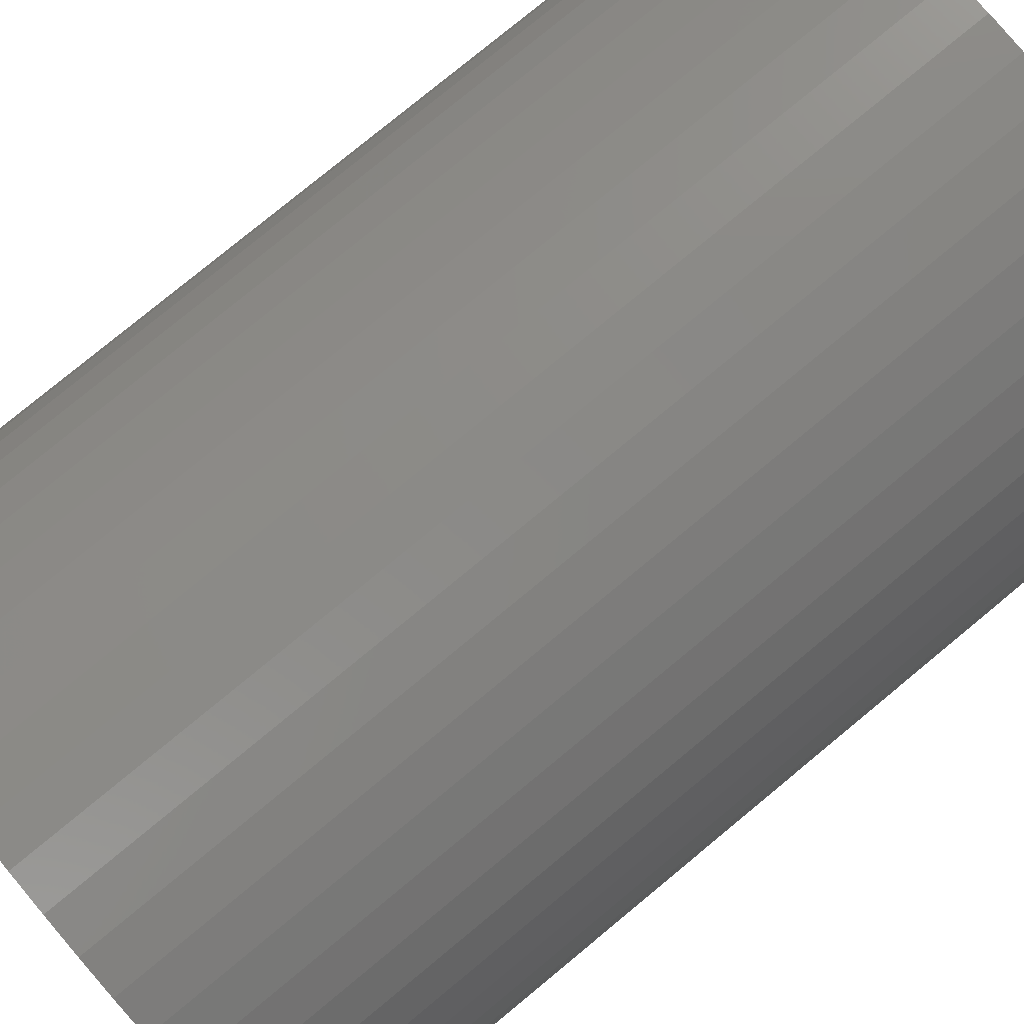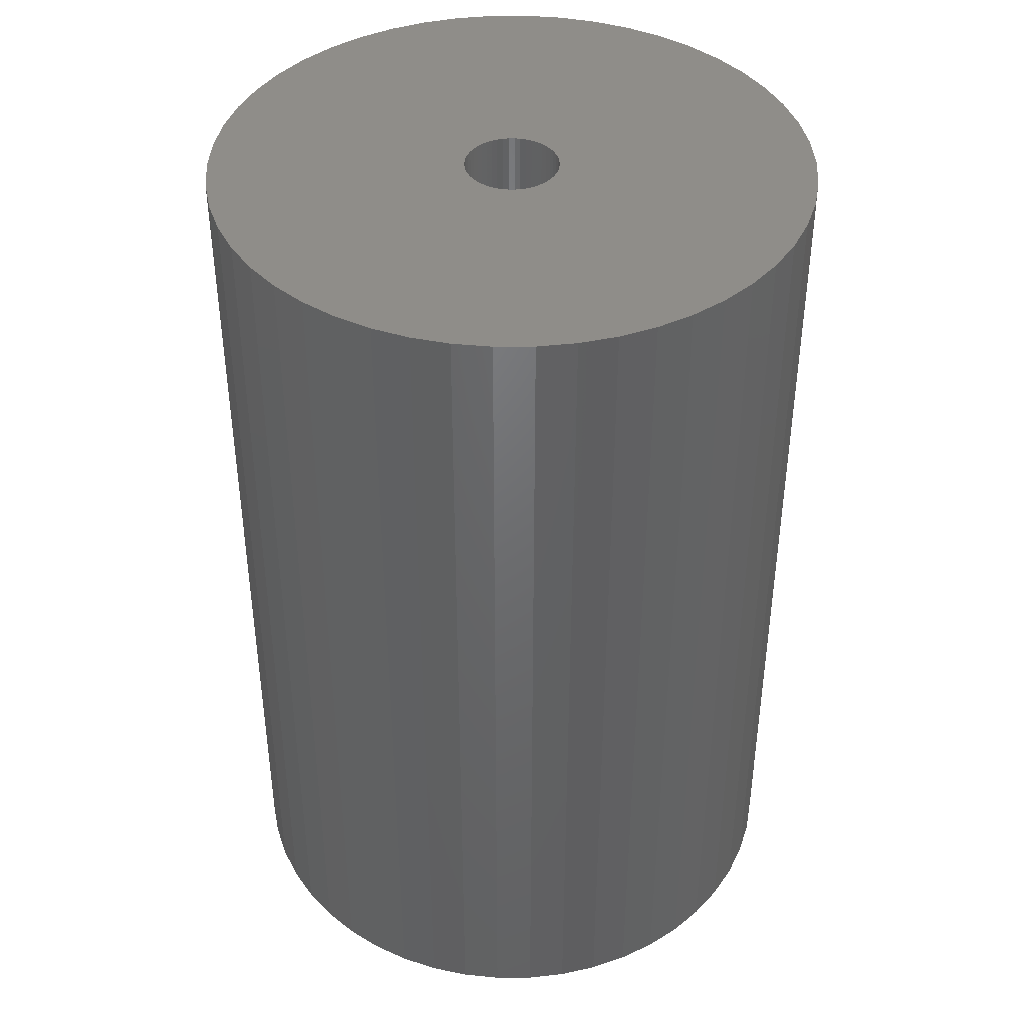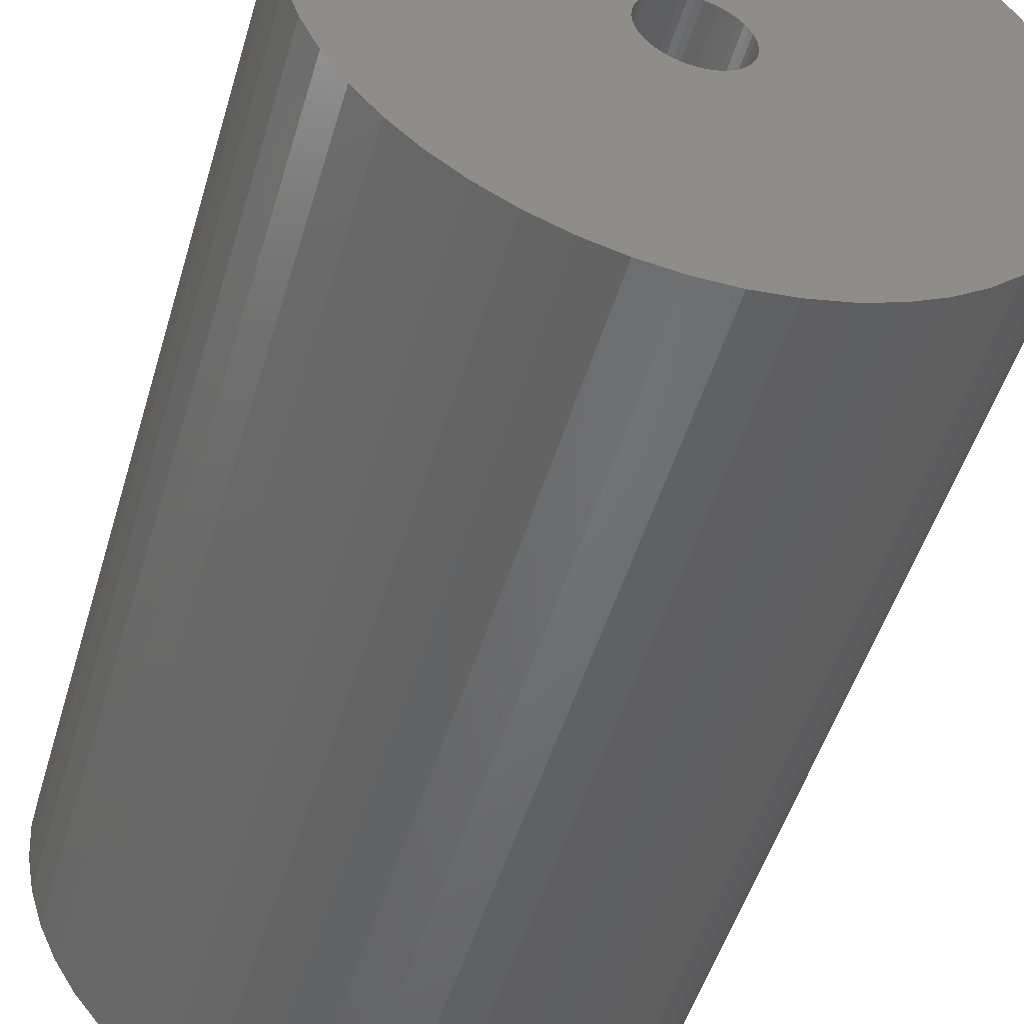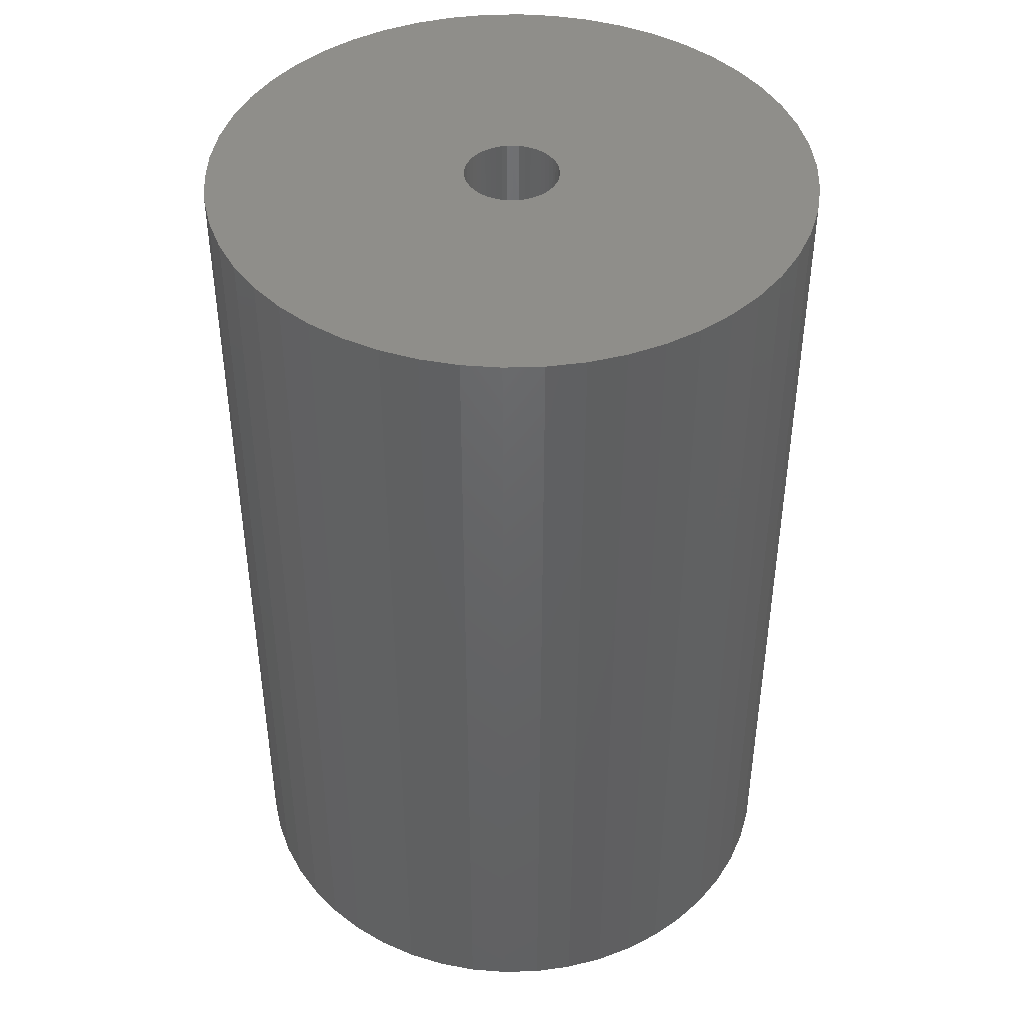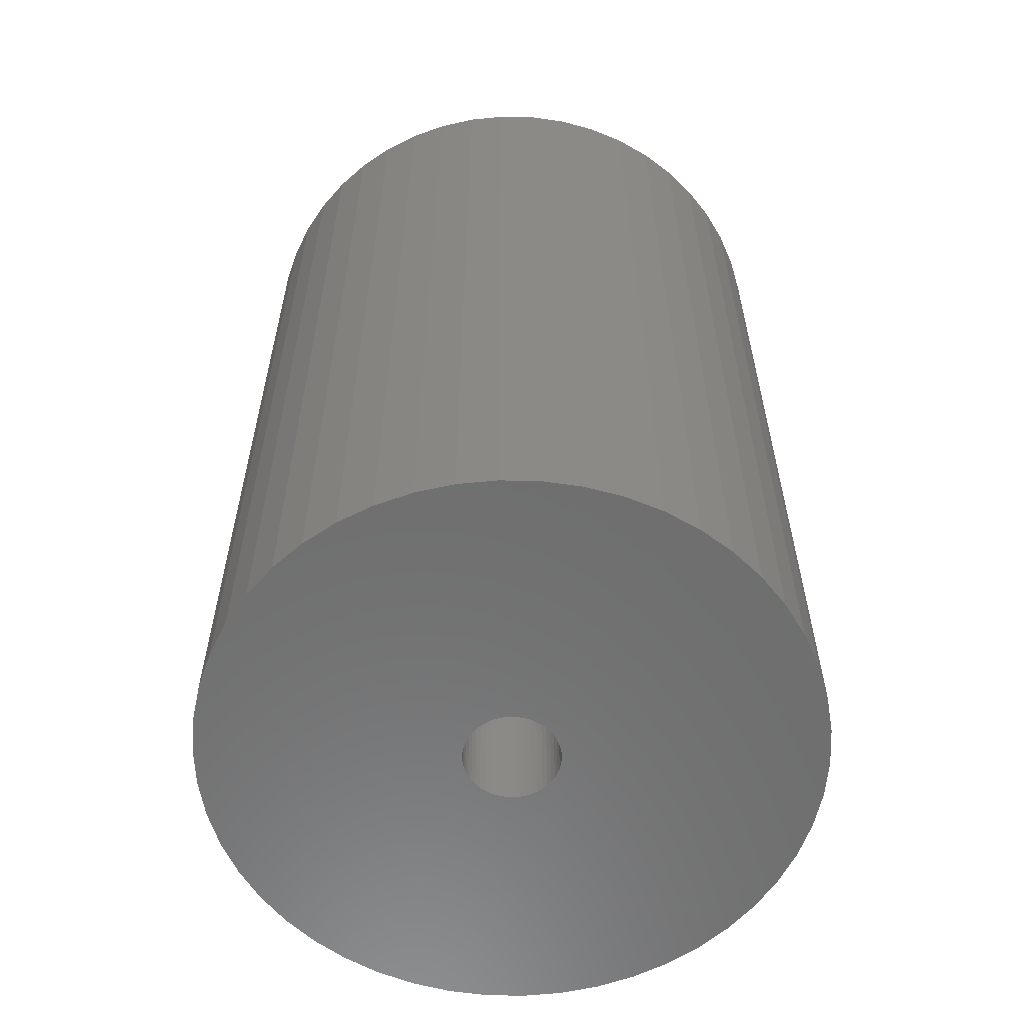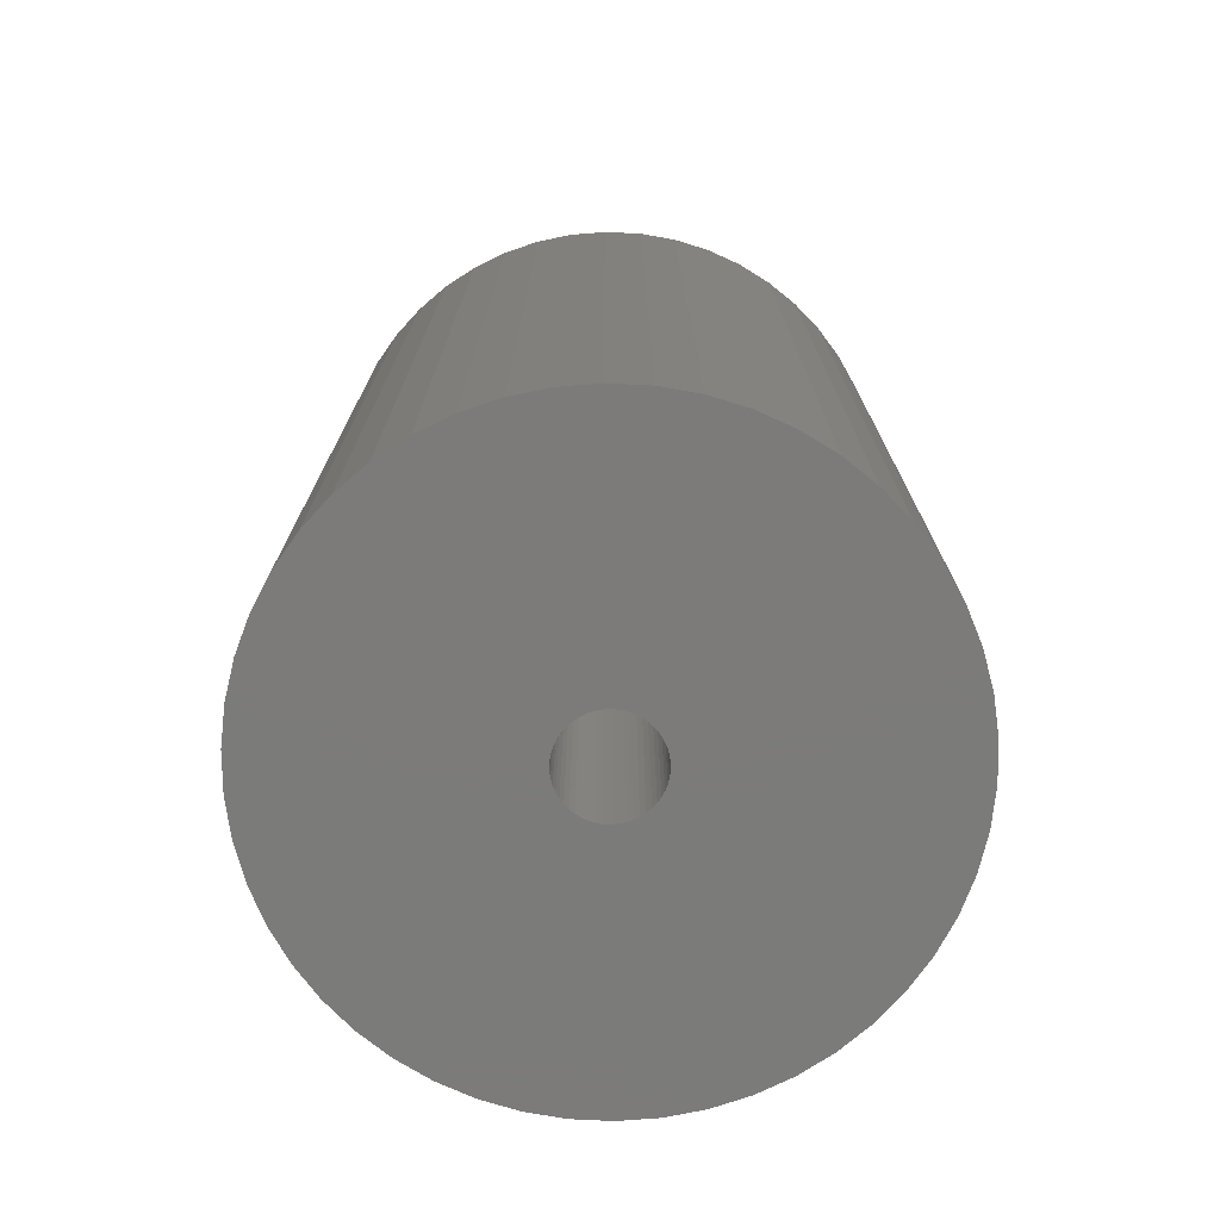
<metadata>
{"format":"stl","ext":"stl","renderer":"f3d","projection":"perspective","resolution":1024,"background":"white","views":[{"elev":79.1,"azim":-129.5,"up":"+Y"},{"elev":41.3,"azim":-151.6,"up":"+Z"},{"elev":-50.0,"azim":-16.3,"up":"+Y"},{"elev":43.3,"azim":-174.8,"up":"+Z"},{"elev":-59.6,"azim":171.5,"up":"+Z"},{"elev":-74.6,"azim":134.0,"up":"+Z"}]}
</metadata>
<code>
# stl→obj: 200 verts, 400 faces
v 11.5 0 17.5
v 11.41 1.441 -17.5
v 11.41 1.441 17.5
v 11.5 0 -17.5
v -11.5 0 -17.5
v -11.41 1.441 17.5
v -11.41 1.441 -17.5
v -11.5 0 17.5
v 0.7221 11.48 -17.5
v -0.7221 11.48 17.5
v 0.7221 11.48 17.5
v -0.7221 11.48 -17.5
v -0.7221 -11.48 -17.5
v 0.7221 -11.48 17.5
v -0.7221 -11.48 17.5
v 0.7221 -11.48 -17.5
v 8.383 -7.872 17.5
v 9.304 -6.76 -17.5
v 9.304 -6.76 17.5
v 8.383 -7.872 -17.5
v 8.383 7.872 -17.5
v 7.33 8.861 17.5
v 8.383 7.872 17.5
v 7.33 8.861 -17.5
v -7.33 8.861 -17.5
v -8.383 7.872 17.5
v -7.33 8.861 17.5
v -8.383 7.872 -17.5
v -3.554 10.94 -17.5
v -4.896 10.41 17.5
v -3.554 10.94 17.5
v -4.896 10.41 -17.5
v 10.69 4.233 17.5
v 10.08 5.54 -17.5
v 10.08 5.54 17.5
v 10.69 4.233 -17.5
v 4.896 10.41 -17.5
v 3.554 10.94 17.5
v 4.896 10.41 17.5
v 3.554 10.94 -17.5
v 6.162 9.71 -17.5
v 6.162 9.71 17.5
v -10.69 4.233 -17.5
v -10.08 5.54 17.5
v -10.08 5.54 -17.5
v -10.69 4.233 17.5
v -9.304 6.76 -17.5
v -9.304 6.76 17.5
v 1.8 0 17.5
v 1.786 0.2256 17.5
v 11.14 2.86 17.5
v 11.41 -1.441 17.5
v 1.743 0.4476 17.5
v 1.786 -0.2256 17.5
v 1.674 0.6626 17.5
v 11.14 -2.86 17.5
v 1.577 0.8672 17.5
v 9.304 6.76 17.5
v 1.743 -0.4476 17.5
v 1.456 1.058 17.5
v 10.69 -4.233 17.5
v 1.312 1.232 17.5
v 1.674 -0.6626 17.5
v 1.147 1.387 17.5
v 10.08 -5.54 17.5
v 0.9645 1.52 17.5
v 1.577 -0.8672 17.5
v 0.7664 1.629 17.5
v 0.5562 1.712 17.5
v 2.155 11.3 17.5
v 1.456 -1.058 17.5
v 0.3373 1.768 17.5
v 0.113 1.796 17.5
v -0.113 1.796 17.5
v -0.3373 1.768 17.5
v -2.155 11.3 17.5
v -0.5562 1.712 17.5
v -0.7664 1.629 17.5
v -0.9645 1.52 17.5
v -6.162 9.71 17.5
v -1.147 1.387 17.5
v -1.312 1.232 17.5
v -1.456 1.058 17.5
v 1.312 -1.232 17.5
v 7.33 -8.861 17.5
v 1.147 -1.387 17.5
v 6.162 -9.71 17.5
v 0.9645 -1.52 17.5
v 4.896 -10.41 17.5
v 0.7664 -1.629 17.5
v 3.554 -10.94 17.5
v 0.5562 -1.712 17.5
v 2.155 -11.3 17.5
v 0.3373 -1.768 17.5
v 0.113 -1.796 17.5
v -0.113 -1.796 17.5
v -0.3373 -1.768 17.5
v -2.155 -11.3 17.5
v -0.5562 -1.712 17.5
v -3.554 -10.94 17.5
v -0.7664 -1.629 17.5
v -4.896 -10.41 17.5
v -0.9645 -1.52 17.5
v -6.162 -9.71 17.5
v -1.147 -1.387 17.5
v -7.33 -8.861 17.5
v -1.312 -1.232 17.5
v -8.383 -7.872 17.5
v -1.456 -1.058 17.5
v -9.304 -6.76 17.5
v -1.577 -0.8672 17.5
v -10.08 -5.54 17.5
v -1.674 -0.6626 17.5
v -10.69 -4.233 17.5
v -1.743 -0.4476 17.5
v -11.14 -2.86 17.5
v -1.786 -0.2256 17.5
v -11.41 -1.441 17.5
v -1.8 0 17.5
v -1.577 0.8672 17.5
v -1.674 0.6626 17.5
v -1.743 0.4476 17.5
v -11.14 2.86 17.5
v -1.786 0.2256 17.5
v -2.155 11.3 -17.5
v 1.8 0 -17.5
v 11.41 -1.441 -17.5
v 1.786 -0.2256 -17.5
v 11.14 -2.86 -17.5
v 1.743 -0.4476 -17.5
v 10.69 -4.233 -17.5
v 1.786 0.2256 -17.5
v 1.674 -0.6626 -17.5
v 10.08 -5.54 -17.5
v 11.14 2.86 -17.5
v 1.577 -0.8672 -17.5
v 1.743 0.4476 -17.5
v 1.456 -1.058 -17.5
v 1.312 -1.232 -17.5
v 7.33 -8.861 -17.5
v 1.674 0.6626 -17.5
v 1.147 -1.387 -17.5
v 6.162 -9.71 -17.5
v 0.9645 -1.52 -17.5
v 4.896 -10.41 -17.5
v 1.577 0.8672 -17.5
v 0.7664 -1.629 -17.5
v 3.554 -10.94 -17.5
v 9.304 6.76 -17.5
v 0.5562 -1.712 -17.5
v 2.155 -11.3 -17.5
v 1.456 1.058 -17.5
v 0.3373 -1.768 -17.5
v 0.113 -1.796 -17.5
v -0.113 -1.796 -17.5
v -0.3373 -1.768 -17.5
v -2.155 -11.3 -17.5
v -0.5562 -1.712 -17.5
v -3.554 -10.94 -17.5
v -0.7664 -1.629 -17.5
v -4.896 -10.41 -17.5
v -0.9645 -1.52 -17.5
v -6.162 -9.71 -17.5
v -1.147 -1.387 -17.5
v -7.33 -8.861 -17.5
v -1.312 -1.232 -17.5
v -8.383 -7.872 -17.5
v -1.456 -1.058 -17.5
v 1.312 1.232 -17.5
v 1.147 1.387 -17.5
v 0.9645 1.52 -17.5
v 0.7664 1.629 -17.5
v 0.5562 1.712 -17.5
v 2.155 11.3 -17.5
v 0.3373 1.768 -17.5
v 0.113 1.796 -17.5
v -0.113 1.796 -17.5
v -0.3373 1.768 -17.5
v -0.5562 1.712 -17.5
v -0.7664 1.629 -17.5
v -0.9645 1.52 -17.5
v -6.162 9.71 -17.5
v -1.147 1.387 -17.5
v -1.312 1.232 -17.5
v -1.456 1.058 -17.5
v -1.577 0.8672 -17.5
v -1.674 0.6626 -17.5
v -1.743 0.4476 -17.5
v -11.14 2.86 -17.5
v -1.786 0.2256 -17.5
v -1.8 0 -17.5
v -9.304 -6.76 -17.5
v -1.577 -0.8672 -17.5
v -10.08 -5.54 -17.5
v -1.674 -0.6626 -17.5
v -10.69 -4.233 -17.5
v -1.743 -0.4476 -17.5
v -11.14 -2.86 -17.5
v -1.786 -0.2256 -17.5
v -11.41 -1.441 -17.5
f 1 2 3
f 2 1 4
f 5 6 7
f 6 5 8
f 9 10 11
f 10 9 12
f 13 14 15
f 14 13 16
f 17 18 19
f 18 17 20
f 21 22 23
f 22 21 24
f 25 26 27
f 26 25 28
f 29 30 31
f 30 29 32
f 33 34 35
f 34 33 36
f 37 38 39
f 38 37 40
f 41 39 42
f 39 41 37
f 43 44 45
f 44 43 46
f 47 26 28
f 26 47 48
f 49 1 3
f 50 3 51
f 1 49 52
f 53 51 33
f 54 52 49
f 55 33 35
f 52 54 56
f 57 35 58
f 59 56 54
f 60 58 23
f 56 59 61
f 62 23 22
f 63 61 59
f 64 22 42
f 61 63 65
f 66 42 39
f 67 65 63
f 68 39 38
f 65 67 19
f 69 38 70
f 71 19 67
f 19 71 17
f 3 50 49
f 51 53 50
f 33 55 53
f 35 57 55
f 58 60 57
f 23 62 60
f 22 64 62
f 42 66 64
f 39 68 66
f 72 70 11
f 38 69 68
f 70 72 69
f 11 73 72
f 11 74 73
f 10 74 11
f 74 10 75
f 76 75 10
f 75 76 77
f 31 77 76
f 77 31 78
f 30 78 31
f 78 30 79
f 80 79 30
f 79 80 81
f 27 81 80
f 81 27 82
f 82 26 83
f 26 82 27
f 84 17 71
f 17 84 85
f 86 85 84
f 85 86 87
f 88 87 86
f 87 88 89
f 90 89 88
f 89 90 91
f 92 91 90
f 91 92 93
f 94 93 92
f 93 94 14
f 95 14 94
f 96 14 95
f 15 96 97
f 98 97 99
f 96 15 14
f 100 99 101
f 102 101 103
f 104 103 105
f 106 105 107
f 108 107 109
f 110 109 111
f 112 111 113
f 114 113 115
f 116 115 117
f 97 98 15
f 118 117 119
f 48 83 26
f 83 48 120
f 99 100 98
f 44 120 48
f 101 102 100
f 120 44 121
f 103 104 102
f 46 121 44
f 105 106 104
f 121 46 122
f 107 108 106
f 123 122 46
f 109 110 108
f 122 123 124
f 111 112 110
f 6 124 123
f 113 114 112
f 124 6 119
f 115 116 114
f 8 119 6
f 117 118 116
f 119 8 118
f 12 76 10
f 76 12 125
f 126 4 127
f 128 127 129
f 4 126 2
f 130 129 131
f 132 2 126
f 133 131 134
f 2 132 135
f 136 134 18
f 137 135 132
f 138 18 20
f 135 137 36
f 139 20 140
f 141 36 137
f 142 140 143
f 36 141 34
f 144 143 145
f 146 34 141
f 147 145 148
f 34 146 149
f 150 148 151
f 152 149 146
f 149 152 21
f 127 128 126
f 129 130 128
f 131 133 130
f 134 136 133
f 18 138 136
f 20 139 138
f 140 142 139
f 143 144 142
f 145 147 144
f 153 151 16
f 148 150 147
f 151 153 150
f 16 154 153
f 16 155 154
f 13 155 16
f 155 13 156
f 157 156 13
f 156 157 158
f 159 158 157
f 158 159 160
f 161 160 159
f 160 161 162
f 163 162 161
f 162 163 164
f 165 164 163
f 164 165 166
f 166 167 168
f 167 166 165
f 169 21 152
f 21 169 24
f 170 24 169
f 24 170 41
f 171 41 170
f 41 171 37
f 172 37 171
f 37 172 40
f 173 40 172
f 40 173 174
f 175 174 173
f 174 175 9
f 176 9 175
f 177 9 176
f 12 177 178
f 125 178 179
f 177 12 9
f 29 179 180
f 32 180 181
f 182 181 183
f 25 183 184
f 28 184 185
f 47 185 186
f 45 186 187
f 43 187 188
f 189 188 190
f 178 125 12
f 7 190 191
f 192 168 167
f 168 192 193
f 179 29 125
f 194 193 192
f 180 32 29
f 193 194 195
f 181 182 32
f 196 195 194
f 183 25 182
f 195 196 197
f 184 28 25
f 198 197 196
f 185 47 28
f 197 198 199
f 186 45 47
f 200 199 198
f 187 43 45
f 199 200 191
f 188 189 43
f 5 191 200
f 190 7 189
f 191 5 7
f 16 93 14
f 93 16 151
f 51 36 33
f 36 51 135
f 3 135 51
f 135 3 2
f 58 21 23
f 21 58 149
f 35 149 58
f 149 35 34
f 40 70 38
f 70 40 174
f 174 11 70
f 11 174 9
f 24 42 22
f 42 24 41
f 45 48 47
f 48 45 44
f 189 46 43
f 46 189 123
f 7 123 189
f 123 7 6
f 32 80 30
f 80 32 182
f 182 27 80
f 27 182 25
f 125 31 76
f 31 125 29
f 52 4 1
f 4 52 127
f 194 114 196
f 114 194 112
f 145 87 89
f 87 145 143
f 61 129 56
f 129 61 131
f 159 98 100
f 98 159 157
f 198 118 200
f 118 198 116
f 200 8 5
f 8 200 118
f 196 116 198
f 116 196 114
f 140 17 85
f 17 140 20
f 148 89 91
f 89 148 145
f 151 91 93
f 91 151 148
f 19 134 65
f 134 19 18
f 56 127 52
f 127 56 129
f 157 15 98
f 15 157 13
f 161 100 102
f 100 161 159
f 167 110 192
f 110 167 108
f 167 106 108
f 106 167 165
f 143 85 87
f 85 143 140
f 65 131 61
f 131 65 134
f 192 112 194
f 112 192 110
f 163 102 104
f 102 163 161
f 165 104 106
f 104 165 163
f 126 50 132
f 50 126 49
f 119 190 124
f 190 119 191
f 177 73 74
f 73 177 176
f 154 96 95
f 96 154 155
f 170 62 64
f 62 170 169
f 184 81 82
f 81 184 183
f 180 77 78
f 77 180 179
f 138 67 136
f 67 138 71
f 141 57 146
f 57 141 55
f 132 53 137
f 53 132 50
f 173 68 69
f 68 173 172
f 175 69 72
f 69 175 173
f 171 64 66
f 64 171 170
f 121 186 120
f 186 121 187
f 122 187 121
f 187 122 188
f 179 75 77
f 75 179 178
f 153 95 94
f 95 153 154
f 137 55 141
f 55 137 53
f 152 62 169
f 62 152 60
f 146 60 152
f 60 146 57
f 176 72 73
f 72 176 175
f 172 66 68
f 66 172 171
f 120 185 83
f 185 120 186
f 83 184 82
f 184 83 185
f 124 188 122
f 188 124 190
f 181 78 79
f 78 181 180
f 183 79 81
f 79 183 181
f 178 74 75
f 74 178 177
f 139 86 84
f 86 139 142
f 130 54 128
f 54 130 59
f 136 63 133
f 63 136 67
f 139 71 138
f 71 139 84
f 128 49 126
f 49 128 54
f 156 99 97
f 99 156 158
f 113 197 115
f 197 113 195
f 117 191 119
f 191 117 199
f 147 92 90
f 92 147 150
f 150 94 92
f 94 150 153
f 142 88 86
f 88 142 144
f 144 90 88
f 90 144 147
f 133 59 130
f 59 133 63
f 155 97 96
f 97 155 156
f 158 101 99
f 101 158 160
f 162 105 103
f 105 162 164
f 164 107 105
f 107 164 166
f 115 199 117
f 199 115 197
f 160 103 101
f 103 160 162
f 109 193 111
f 193 109 168
f 111 195 113
f 195 111 193
f 107 168 109
f 168 107 166

</code>
